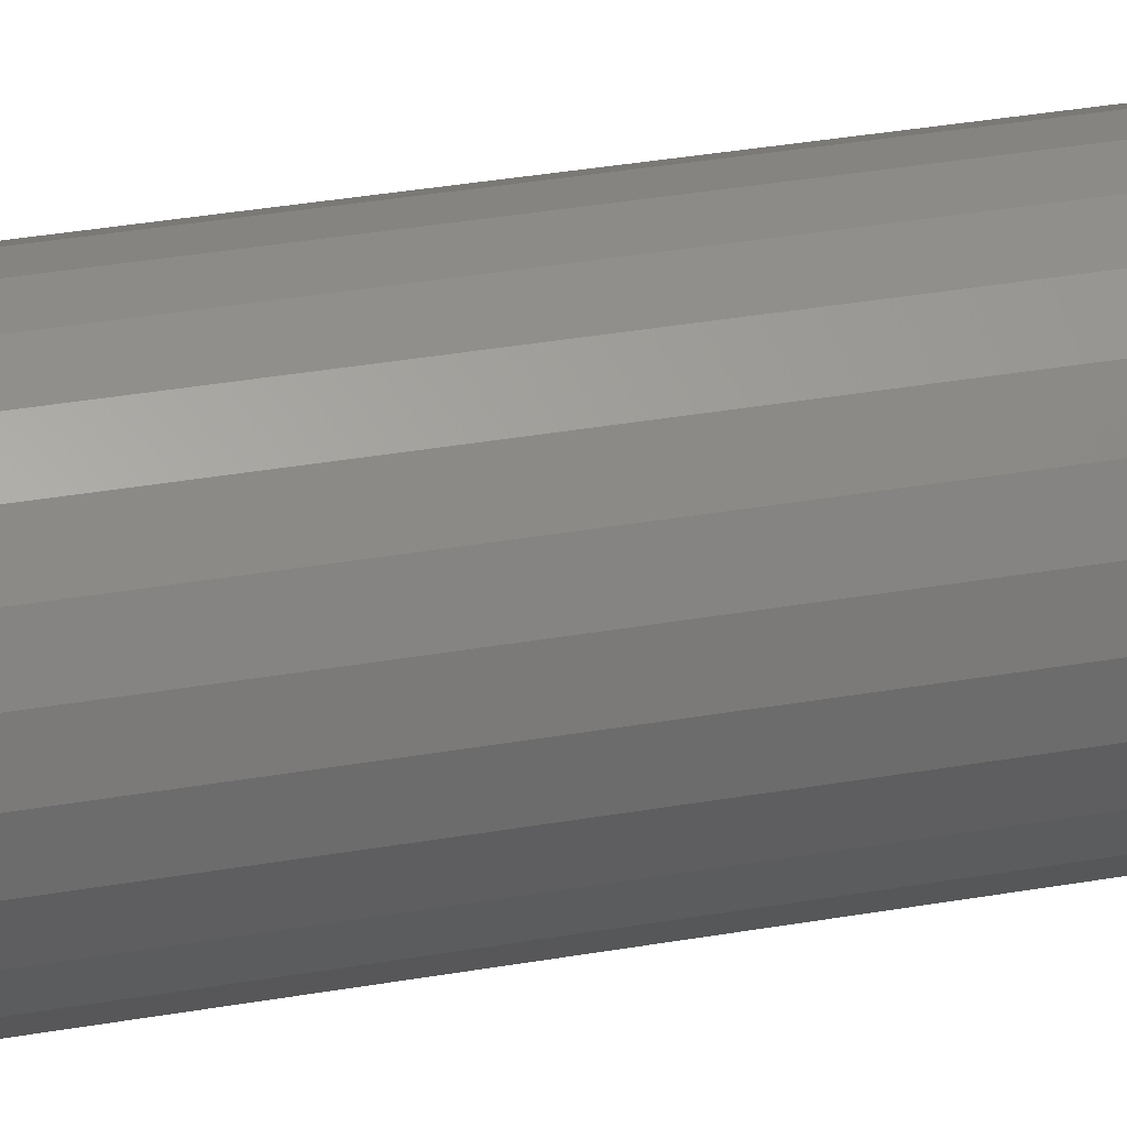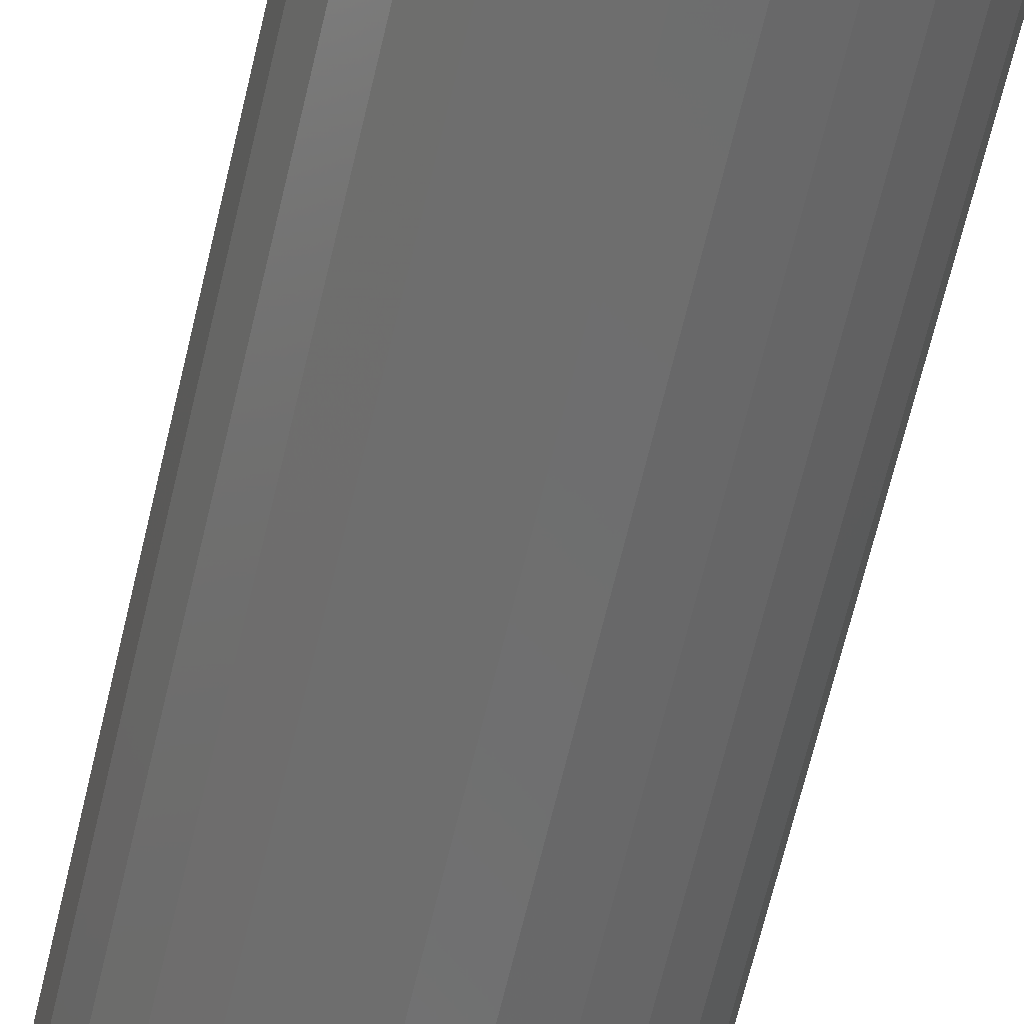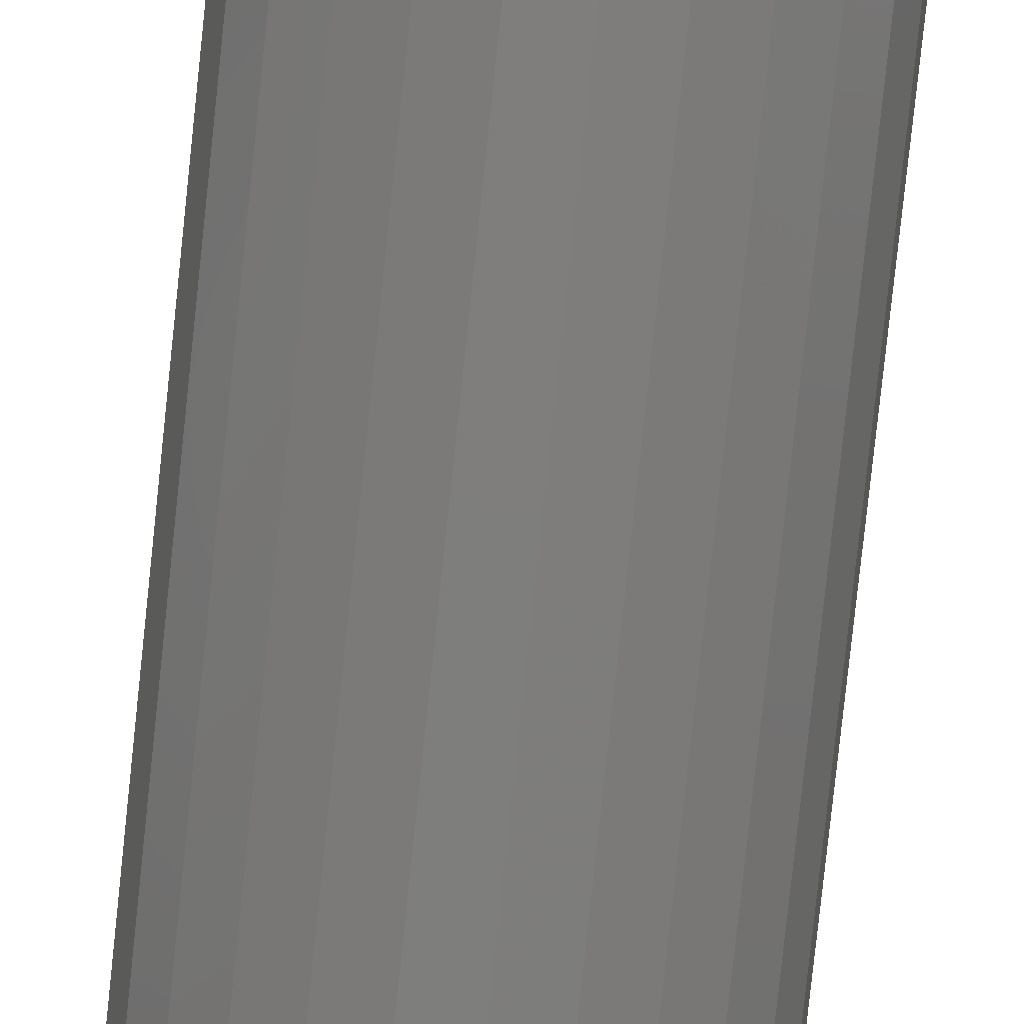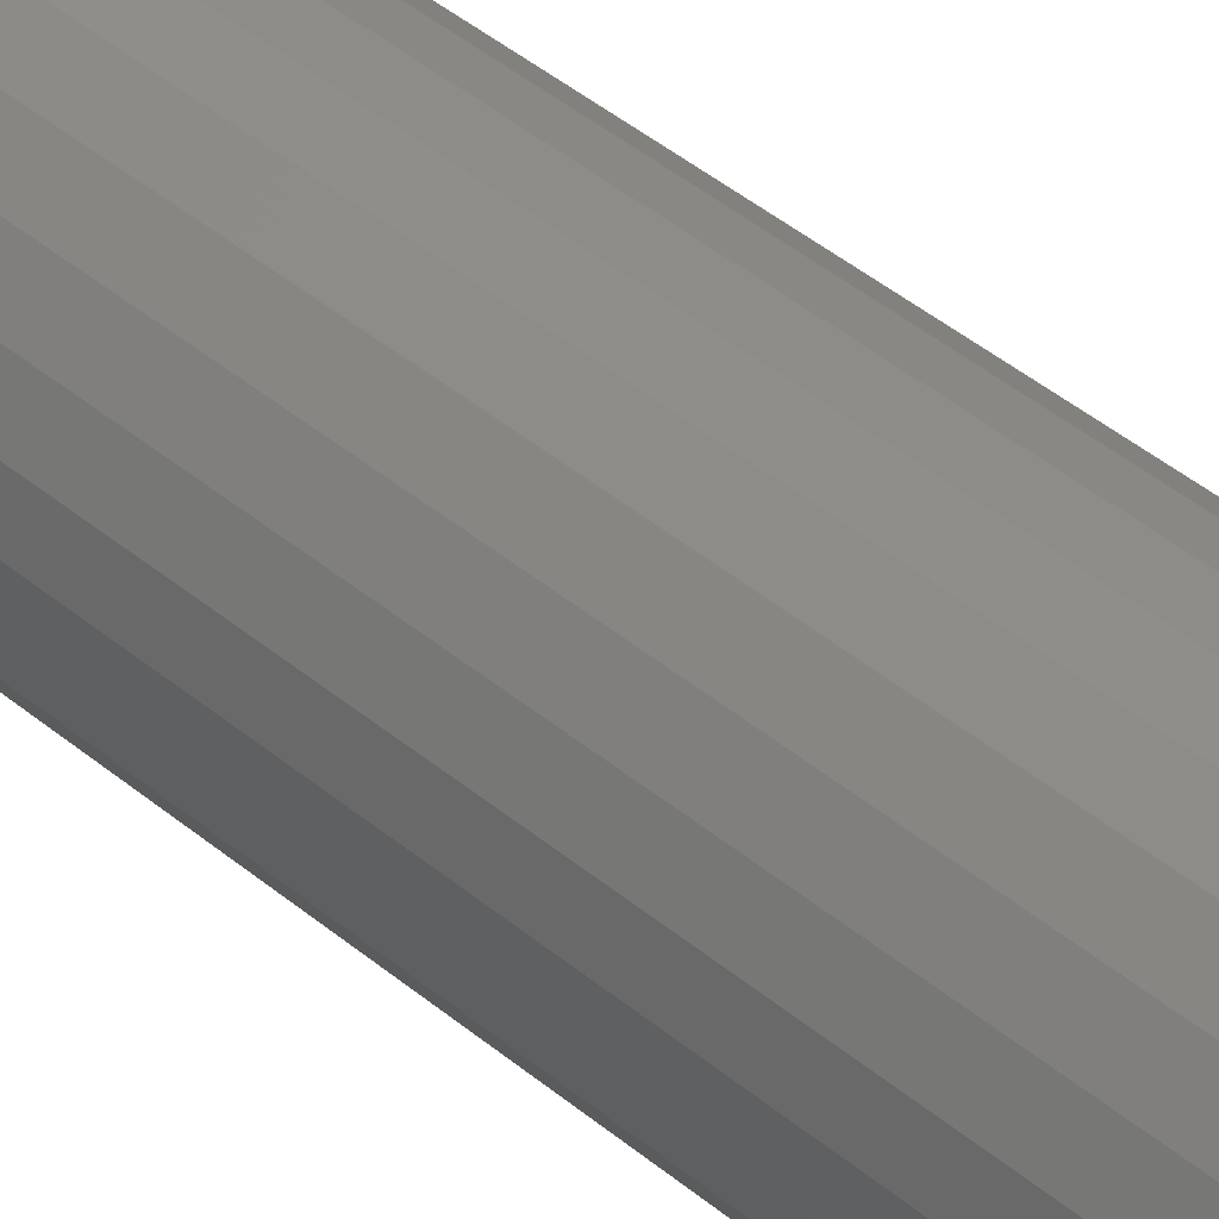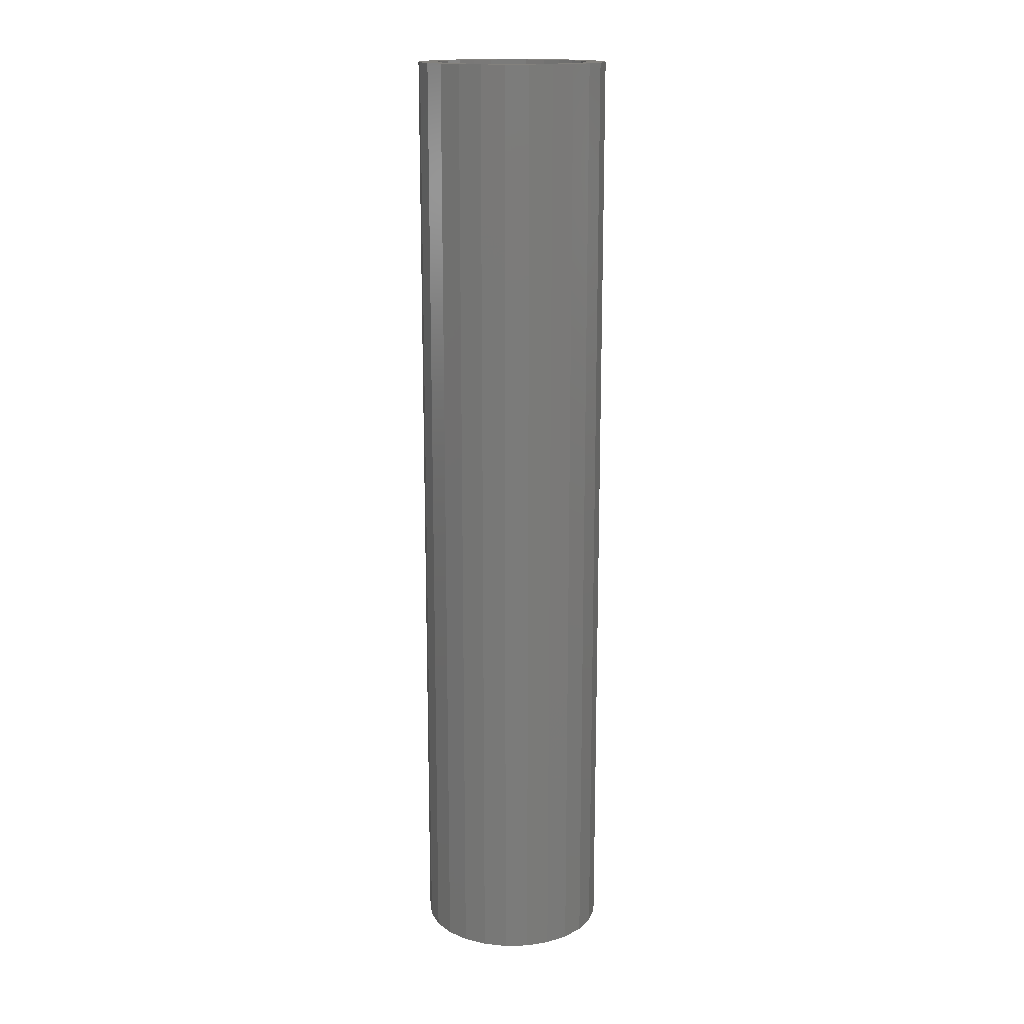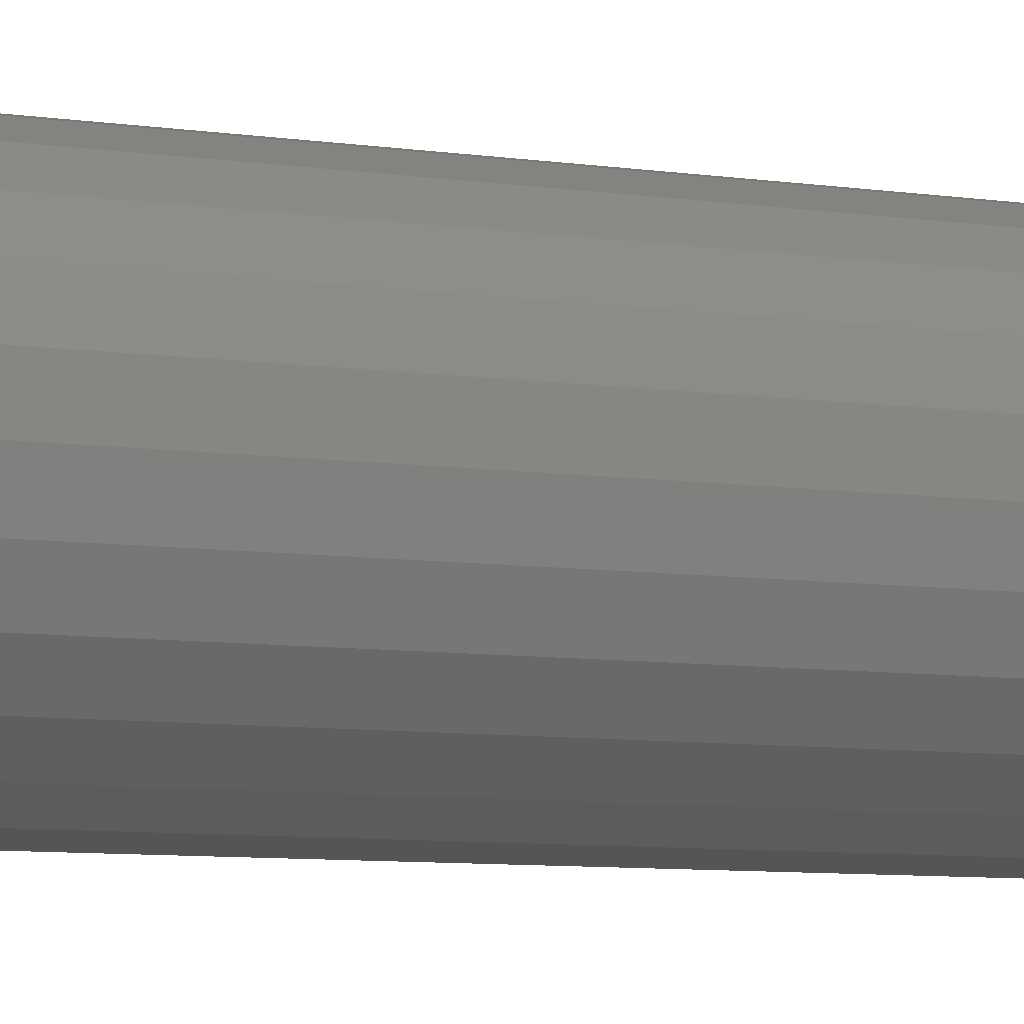
<metadata>
{"format":"stl","ext":"stl","renderer":"f3d","projection":"perspective","resolution":1024,"background":"white","views":[{"elev":30.8,"azim":-104.6,"up":"+Y"},{"elev":-60.2,"azim":167.4,"up":"+Y"},{"elev":-78.2,"azim":-6.0,"up":"+Y"},{"elev":42.3,"azim":-44.9,"up":"+Y"},{"elev":16.1,"azim":108.7,"up":"+Z"},{"elev":-5.4,"azim":58.7,"up":"+Y"}]}
</metadata>
<code>
# stl→obj: 100 verts, 200 faces
v 0.6279 -9.98 100
v -1.874 -9.823 100
v -1.874 -9.823 0
v 0.6279 -9.98 0
v 3.09 -9.511 100
v 3.09 -9.511 0
v 9.686 2.487 100
v 10 -2.449e-15 0
v 9.686 2.487 0
v 5.358 -8.443 100
v 10 -2.449e-15 100
v 5.358 -8.443 0
v 7.29 -6.845 100
v 8.763 4.818 100
v 8.763 4.818 0
v 7.29 -6.845 0
v 8.763 -4.818 100
v 8.763 -4.818 0
v 7.29 6.845 100
v 7.29 6.845 0
v 9.686 -2.487 100
v 9.686 -2.487 0
v 5.358 8.443 100
v 5.358 8.443 0
v 3.09 9.511 100
v 3.09 9.511 0
v 0.6279 9.98 100
v 0.6279 9.98 0
v -1.874 9.823 100
v -1.874 9.823 0
v -4.258 9.048 100
v -4.258 9.048 0
v -6.374 7.705 100
v -6.374 7.705 0
v -8.09 5.878 100
v -8.09 5.878 0
v -9.298 3.681 100
v -9.298 3.681 0
v -9.921 1.253 100
v -9.921 1.253 0
v -9.921 -1.253 100
v -9.921 -1.253 0
v -9.298 -3.681 100
v -9.298 -3.681 0
v -8.09 -5.878 100
v -8.09 -5.878 0
v -6.374 -7.705 100
v -6.374 -7.705 0
v -4.258 -9.048 100
v -4.258 -9.048 0
v -1.499 7.858 100
v 0.5023 7.984 100
v -6.472 4.702 100
v -5.099 6.164 100
v -6.472 -4.702 100
v -5.099 -6.164 100
v -3.406 -7.239 100
v 5.832 -5.476 100
v 7.01 -3.854 100
v -7.438 -2.945 100
v -3.406 7.239 100
v -1.499 -7.858 100
v -7.937 -1.003 100
v 7.749 1.99 100
v 8 -1.959e-15 100
v 0.5023 -7.984 100
v 2.472 7.608 100
v 7.01 3.854 100
v -7.937 1.003 100
v 7.749 -1.99 100
v 4.287 6.755 100
v 5.832 5.476 100
v 2.472 -7.608 100
v -7.438 2.945 100
v 4.287 -6.755 100
v 0.5023 7.984 0
v -1.499 7.858 0
v -6.472 4.702 0
v -5.099 6.164 0
v -6.472 -4.702 0
v -5.099 -6.164 0
v -3.406 -7.239 0
v 5.832 -5.476 0
v 7.01 -3.854 0
v -7.438 -2.945 0
v -3.406 7.239 0
v -1.499 -7.858 0
v -7.937 -1.003 0
v 8 -1.959e-15 0
v 7.749 1.99 0
v 0.5023 -7.984 0
v 2.472 7.608 0
v 7.01 3.854 0
v -7.937 1.003 0
v 7.749 -1.99 0
v 4.287 6.755 0
v 5.832 5.476 0
v 2.472 -7.608 0
v -7.438 2.945 0
v 4.287 -6.755 0
f 1 2 3
f 1 3 4
f 5 1 4
f 5 4 6
f 7 8 9
f 10 5 6
f 7 11 8
f 10 6 12
f 13 10 12
f 14 9 15
f 13 12 16
f 14 7 9
f 17 16 18
f 17 13 16
f 19 15 20
f 19 14 15
f 21 17 18
f 21 18 22
f 23 20 24
f 23 19 20
f 11 22 8
f 11 21 22
f 25 24 26
f 25 23 24
f 27 26 28
f 27 25 26
f 29 28 30
f 29 27 28
f 31 30 32
f 31 29 30
f 33 32 34
f 33 31 32
f 35 34 36
f 35 33 34
f 37 36 38
f 37 35 36
f 39 37 38
f 39 38 40
f 41 39 40
f 41 40 42
f 43 41 42
f 43 42 44
f 45 43 44
f 45 44 46
f 47 45 46
f 47 46 48
f 49 47 48
f 49 48 50
f 2 49 50
f 2 50 3
f 27 51 52
f 33 35 53
f 33 53 54
f 55 45 47
f 55 47 56
f 57 47 49
f 17 58 13
f 57 56 47
f 17 59 58
f 31 33 54
f 60 43 45
f 31 54 61
f 60 45 55
f 62 49 2
f 62 57 49
f 63 41 43
f 63 43 60
f 7 64 65
f 7 65 11
f 66 2 1
f 25 52 67
f 25 27 52
f 66 62 2
f 14 68 64
f 69 39 41
f 21 59 17
f 14 64 7
f 21 70 59
f 29 31 61
f 69 41 63
f 23 67 71
f 29 61 51
f 23 25 67
f 19 72 68
f 19 71 72
f 19 23 71
f 73 1 5
f 19 68 14
f 73 66 1
f 74 37 39
f 74 39 69
f 75 5 10
f 75 73 5
f 53 35 37
f 53 37 74
f 11 70 21
f 11 65 70
f 13 58 75
f 13 75 10
f 27 29 51
f 76 77 28
f 78 36 34
f 79 78 34
f 48 46 80
f 81 48 80
f 50 48 82
f 16 83 18
f 48 81 82
f 83 84 18
f 79 34 32
f 46 44 85
f 86 79 32
f 80 46 85
f 3 50 87
f 50 82 87
f 44 42 88
f 85 44 88
f 89 90 9
f 8 89 9
f 4 3 91
f 92 76 26
f 76 28 26
f 3 87 91
f 90 93 15
f 42 40 94
f 18 84 22
f 9 90 15
f 84 95 22
f 86 32 30
f 88 42 94
f 96 92 24
f 77 86 30
f 92 26 24
f 93 97 20
f 97 96 20
f 96 24 20
f 6 4 98
f 15 93 20
f 4 91 98
f 40 38 99
f 94 40 99
f 12 6 100
f 6 98 100
f 38 36 78
f 99 38 78
f 22 95 8
f 95 89 8
f 100 83 16
f 12 100 16
f 77 30 28
f 91 87 66
f 87 62 66
f 98 91 73
f 91 66 73
f 100 98 75
f 90 89 64
f 98 73 75
f 89 65 64
f 83 100 58
f 93 90 68
f 100 75 58
f 90 64 68
f 84 83 59
f 83 58 59
f 97 93 72
f 93 68 72
f 95 84 70
f 84 59 70
f 96 97 71
f 97 72 71
f 89 95 65
f 95 70 65
f 92 96 67
f 96 71 67
f 76 92 52
f 92 67 52
f 77 76 51
f 76 52 51
f 86 77 61
f 77 51 61
f 79 86 54
f 86 61 54
f 78 79 53
f 79 54 53
f 99 78 74
f 78 53 74
f 99 74 69
f 94 99 69
f 94 69 63
f 88 94 63
f 88 63 60
f 85 88 60
f 80 85 55
f 85 60 55
f 81 80 56
f 80 55 56
f 82 81 57
f 81 56 57
f 87 82 62
f 82 57 62

</code>
